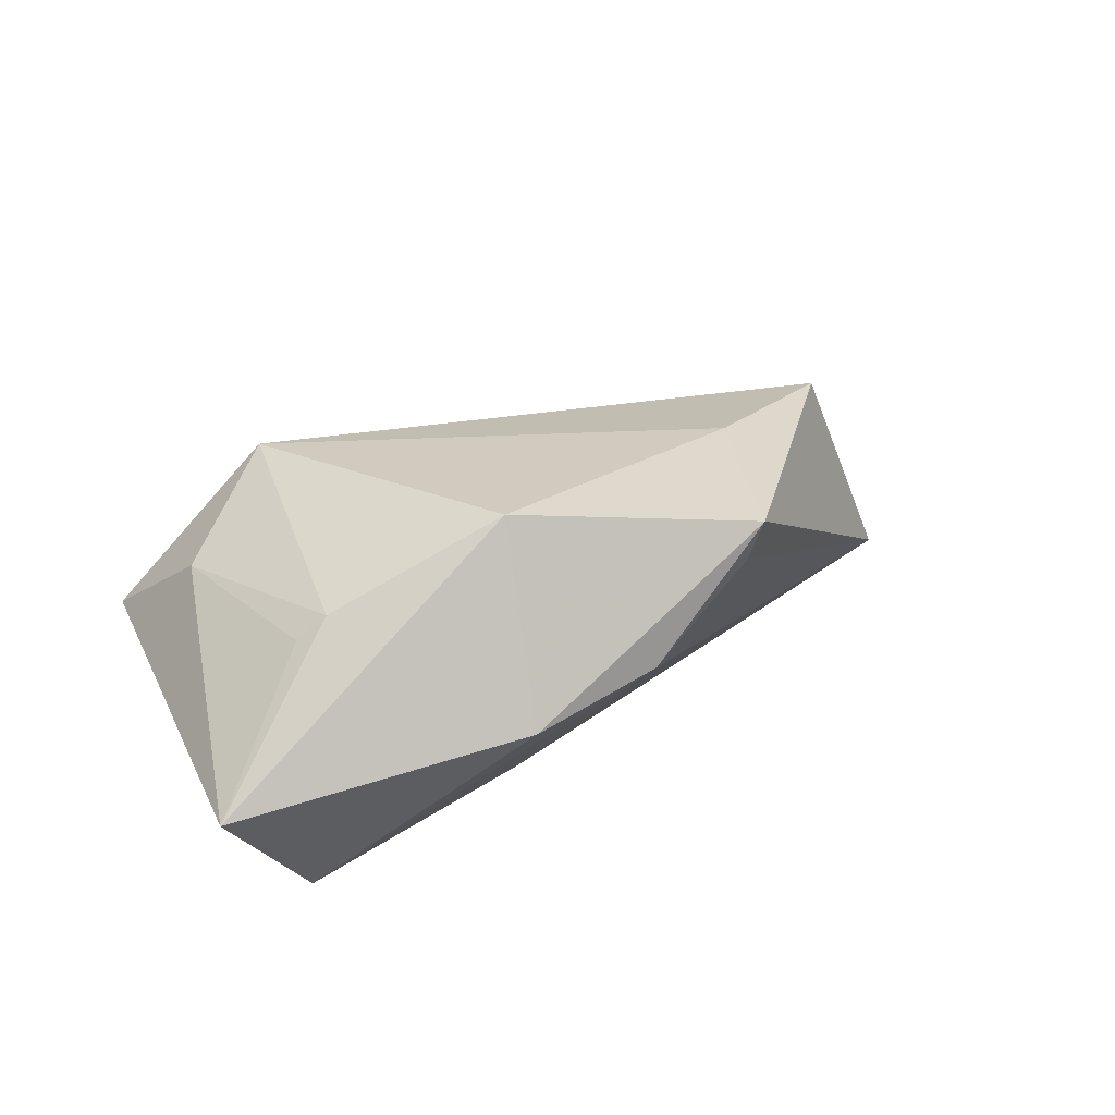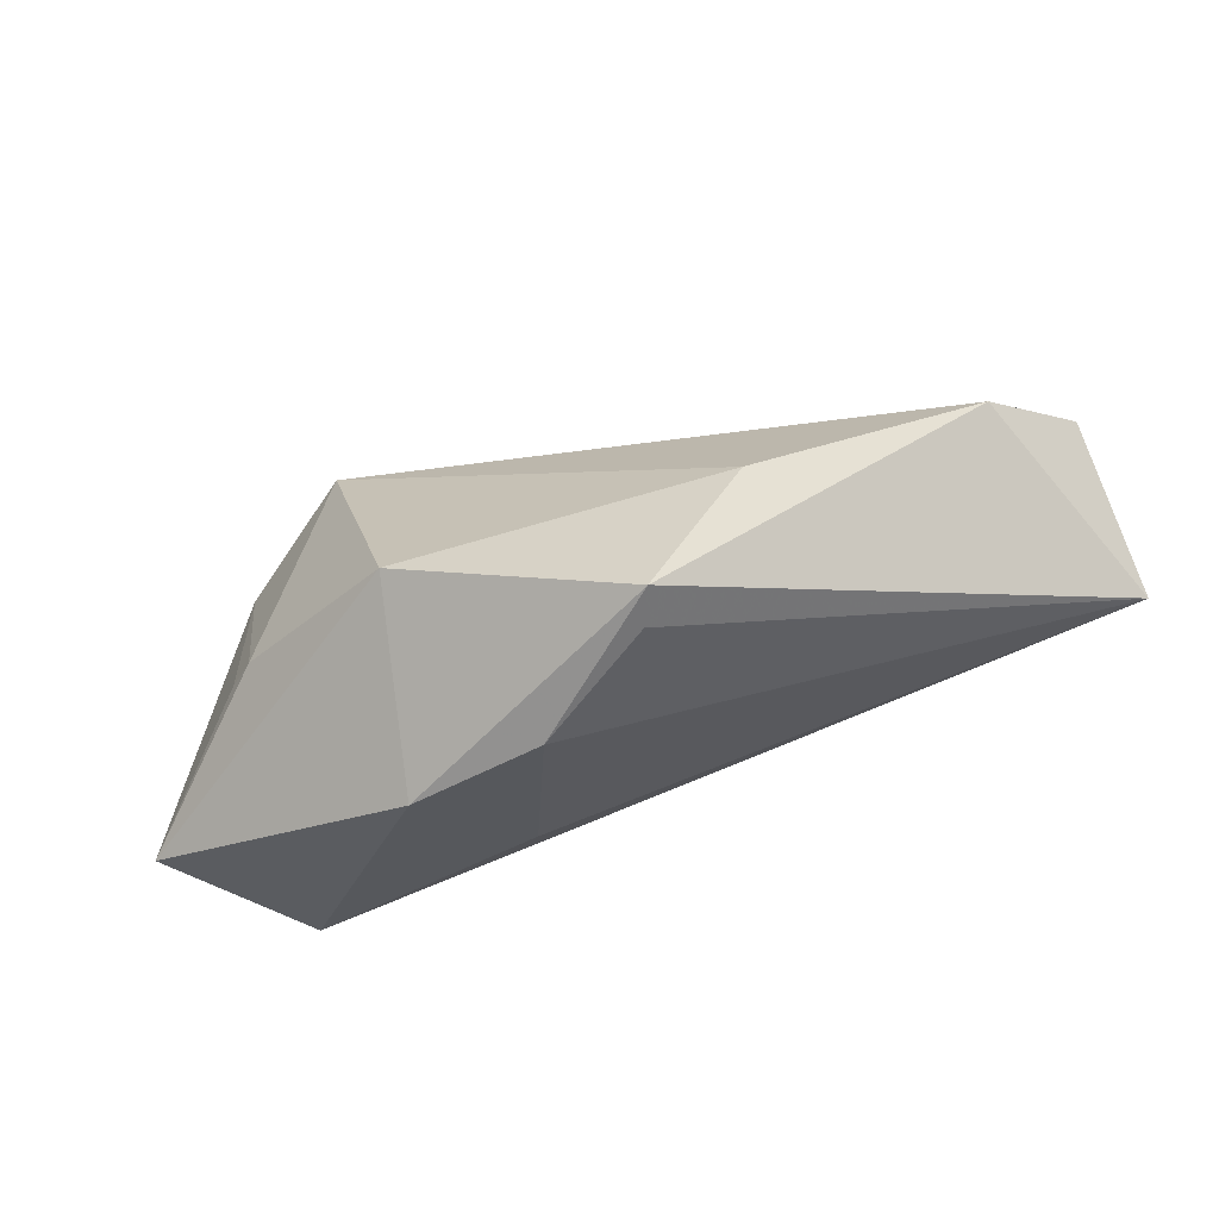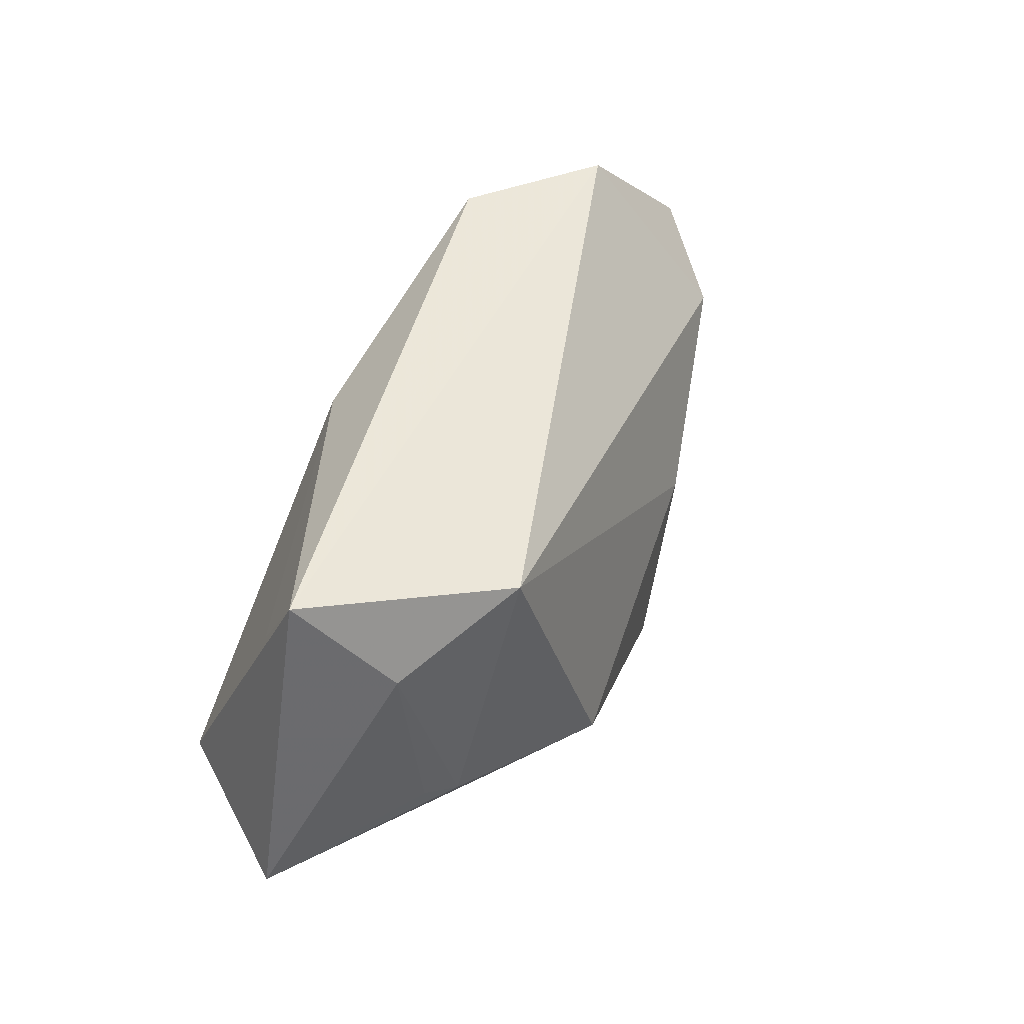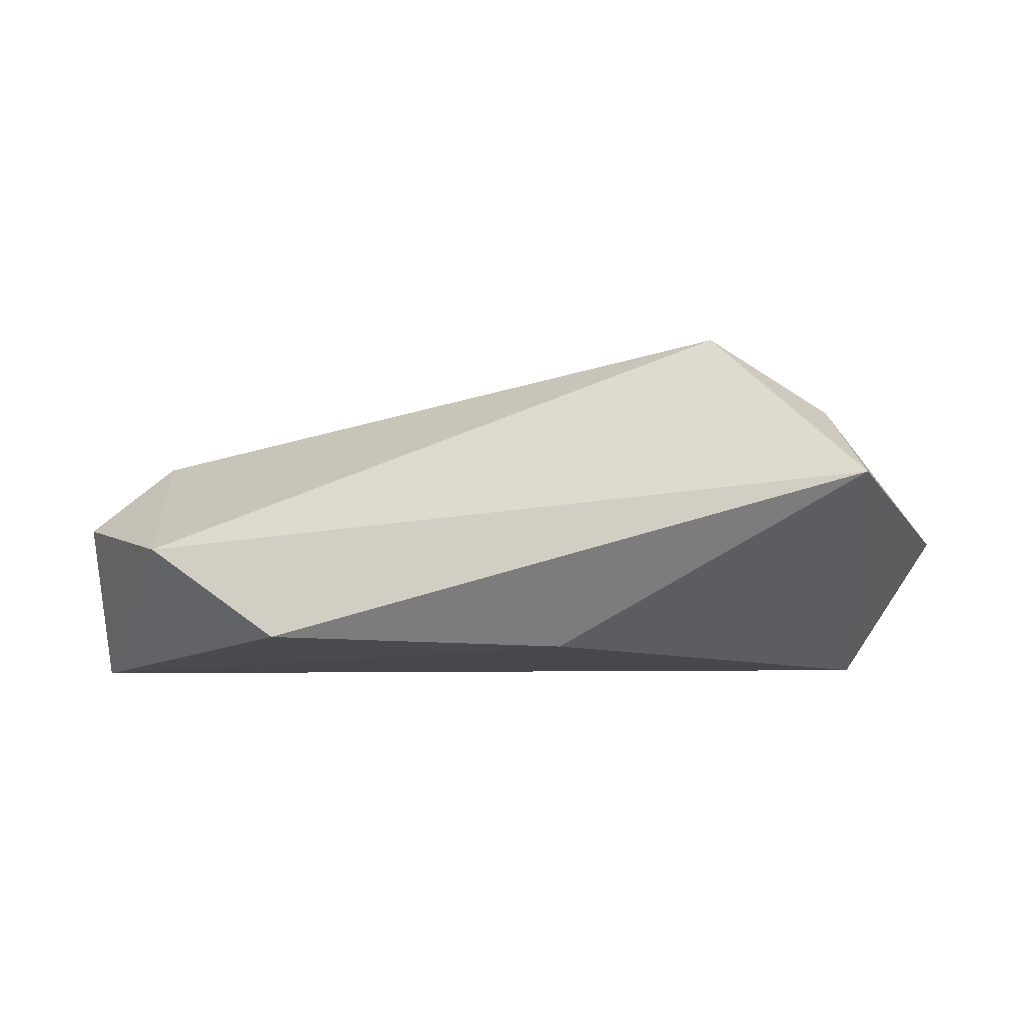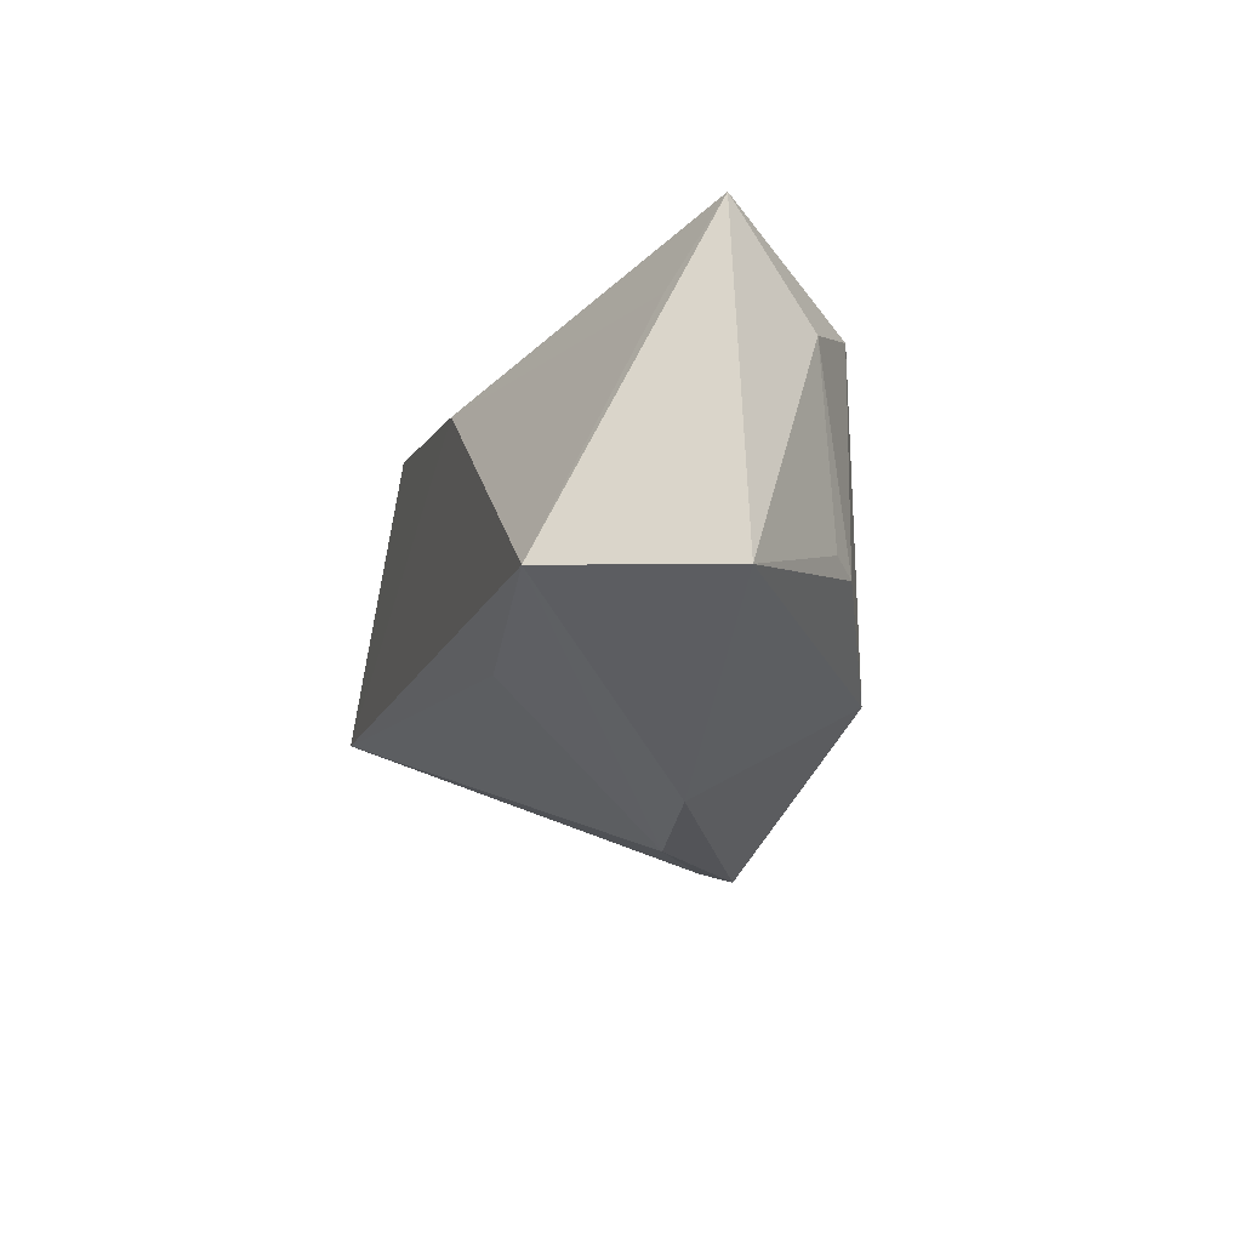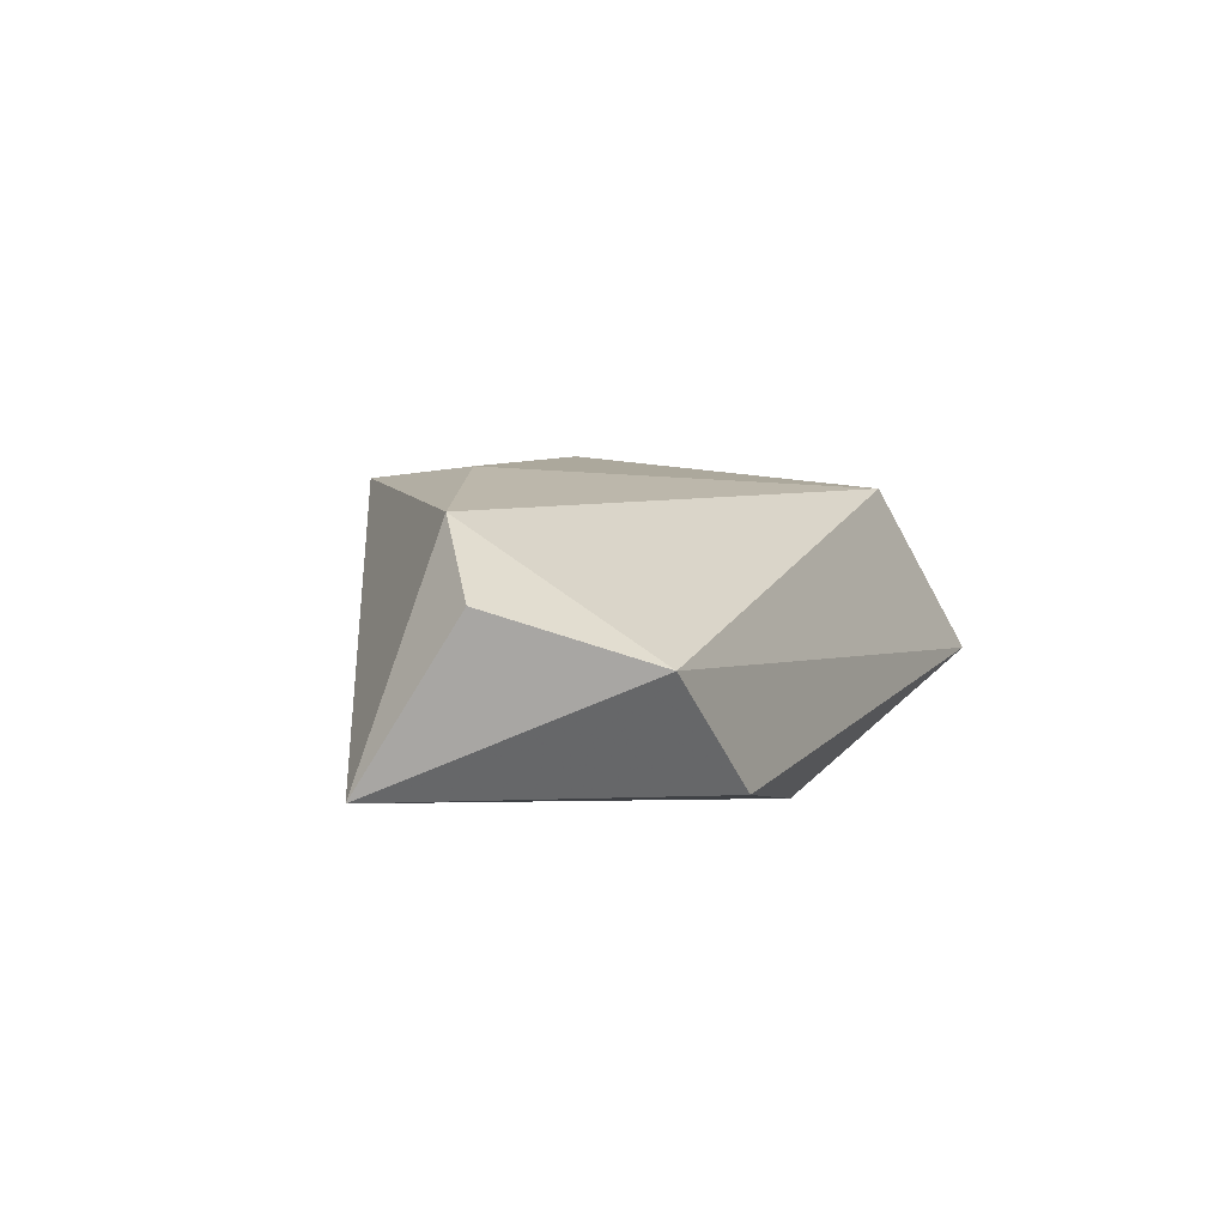
<metadata>
{"format":"obj","ext":"obj","renderer":"f3d","projection":"perspective","resolution":1024,"background":"white","views":[{"elev":35.9,"azim":-36.7,"up":"+Z"},{"elev":-58.9,"azim":22.0,"up":"+Y"},{"elev":46.6,"azim":-61.7,"up":"+Y"},{"elev":-11.8,"azim":-171.3,"up":"+Z"},{"elev":-19.3,"azim":-105.1,"up":"+Y"},{"elev":-4.2,"azim":115.5,"up":"+Z"}]}
</metadata>
<code>
v 0.05393 0.002648 0.009958
v -0.006418 0.01711 -0.01985
v -0.04782 0.0269 0.0007285
v -0.04129 -0.009555 0.01393
v -0.01391 -0.01633 -0.0159
v 0.04828 0.026 -0.00665
v 0.02583 -0.009799 0.01898
v -0.04294 0.01423 0.01195
v -0.01563 -0.01712 0.02599
v -0.003457 -0.03209 0.006114
v 0.0642 -0.00269 -0.01985
v 0.01203 -0.03064 0.01521
v -0.04529 -0.01534 -0.01985
v -0.04538 0.01569 -0.005473
v -0.02782 0.02162 0.02086
v -0.0376 -0.01074 0.01682
v 0.03097 0.0269 -0.01911
v -0.05799 -0.01799 -0.0007527
v -0.02112 -0.03098 0.003503
v 0.01443 -0.03086 0.02017
v 0.06302 0.01021 -0.0006173
f 11 17 6
f 2 17 11
f 11 13 2
f 1 6 15
f 1 20 11
f 18 9 16
f 16 9 15
f 11 20 12
f 12 10 11
f 20 10 12
f 5 13 11
f 11 10 5
f 5 10 13
f 18 13 19
f 13 10 19
f 19 10 20
f 19 9 18
f 20 9 19
f 8 16 15
f 3 13 18
f 18 8 3
f 3 8 15
f 17 2 3
f 15 6 3
f 3 6 17
f 15 9 7
f 7 1 15
f 7 9 20
f 20 1 7
f 11 6 21
f 21 1 11
f 6 1 21
f 18 16 4
f 4 8 18
f 16 8 4
f 14 2 13
f 13 3 14
f 14 3 2

</code>
